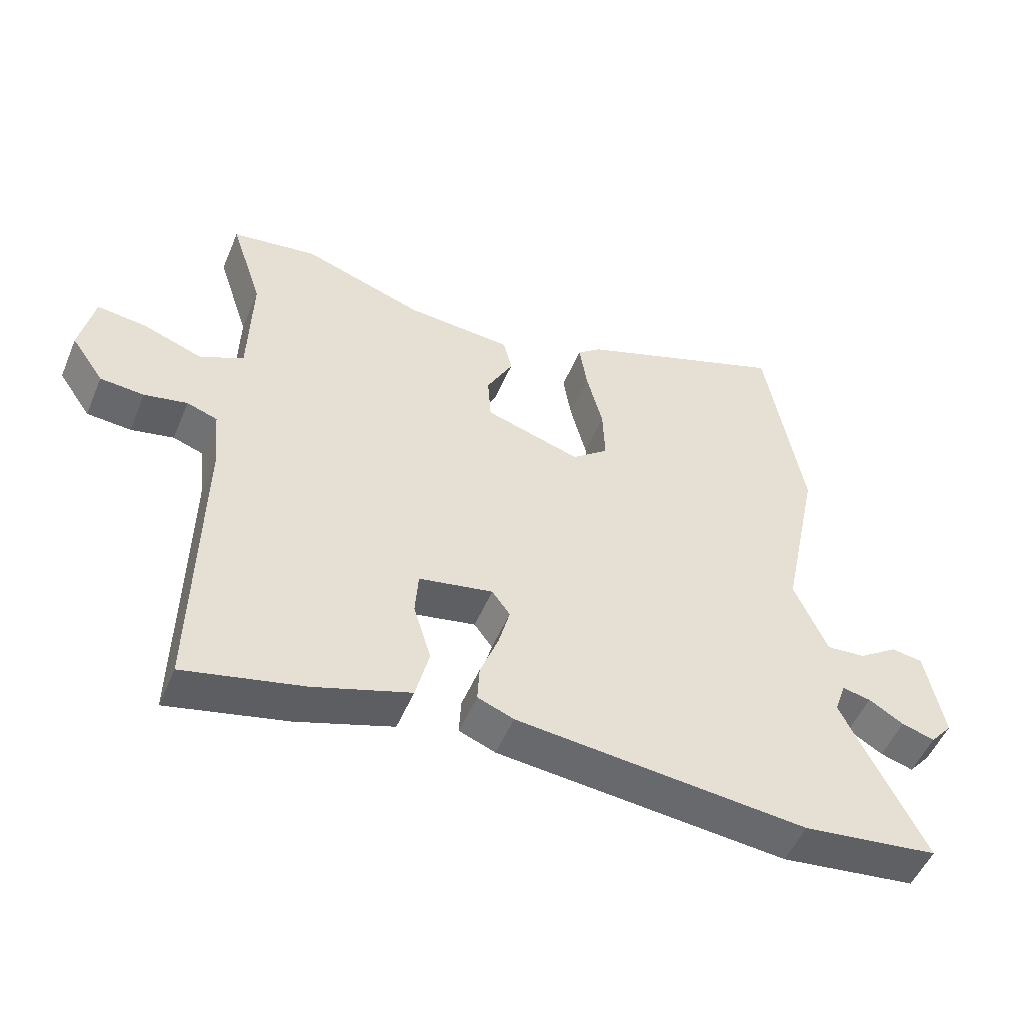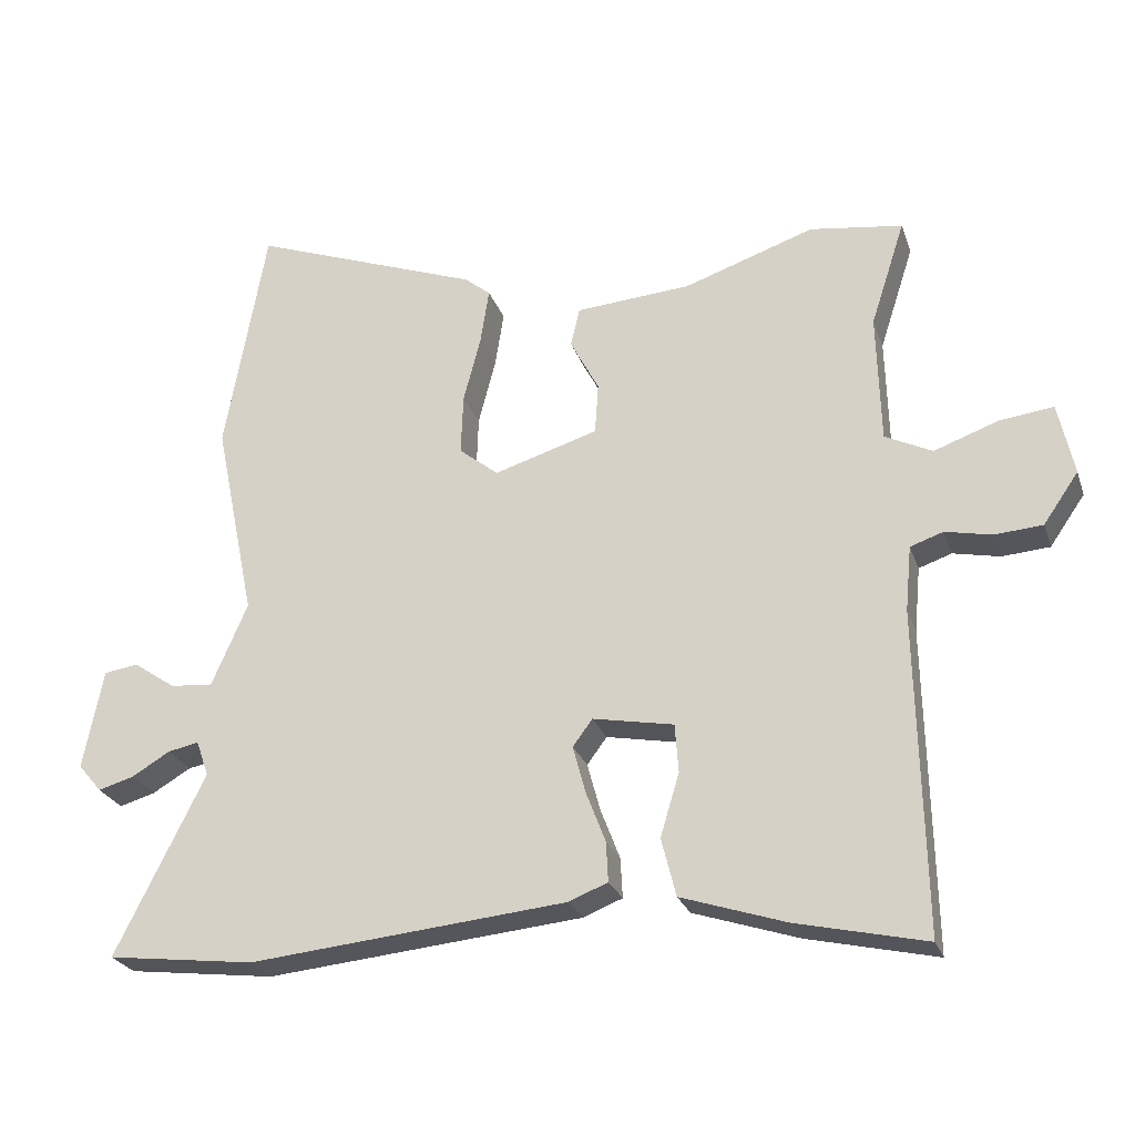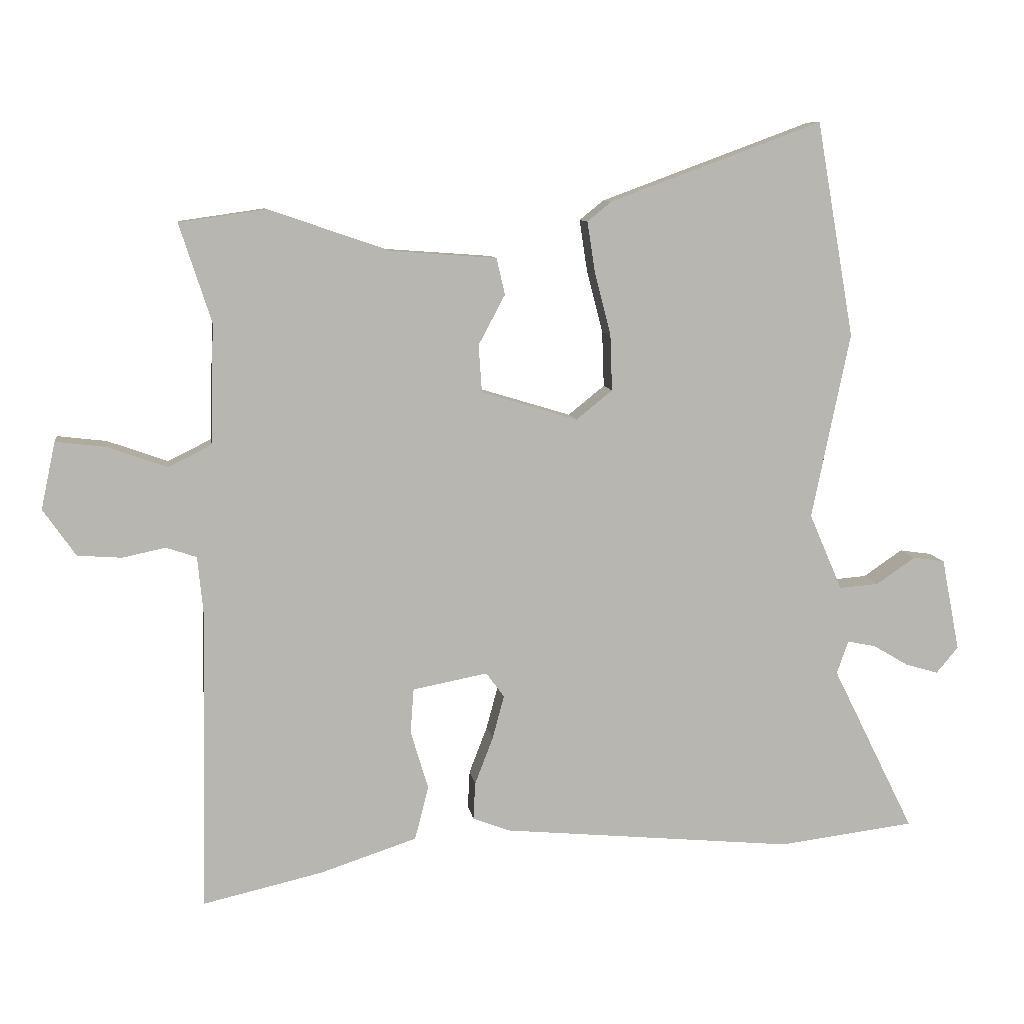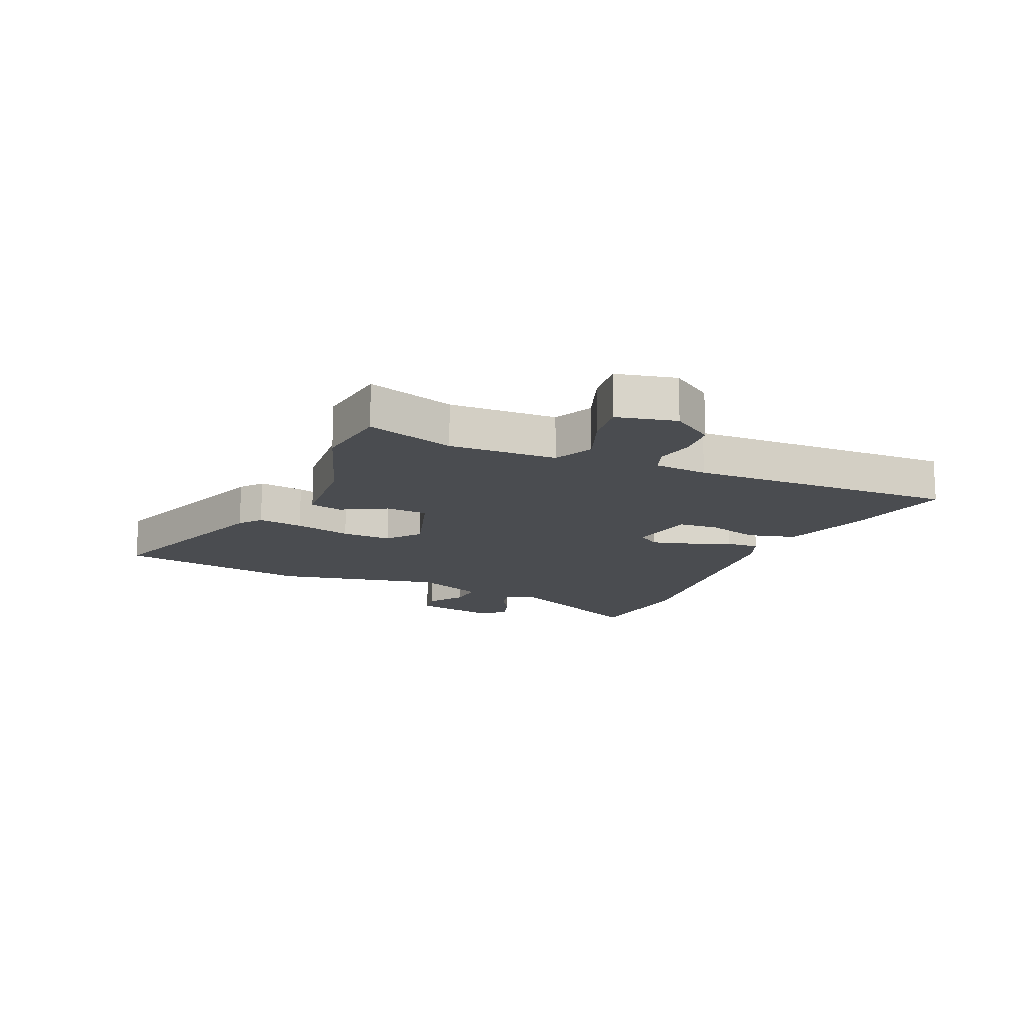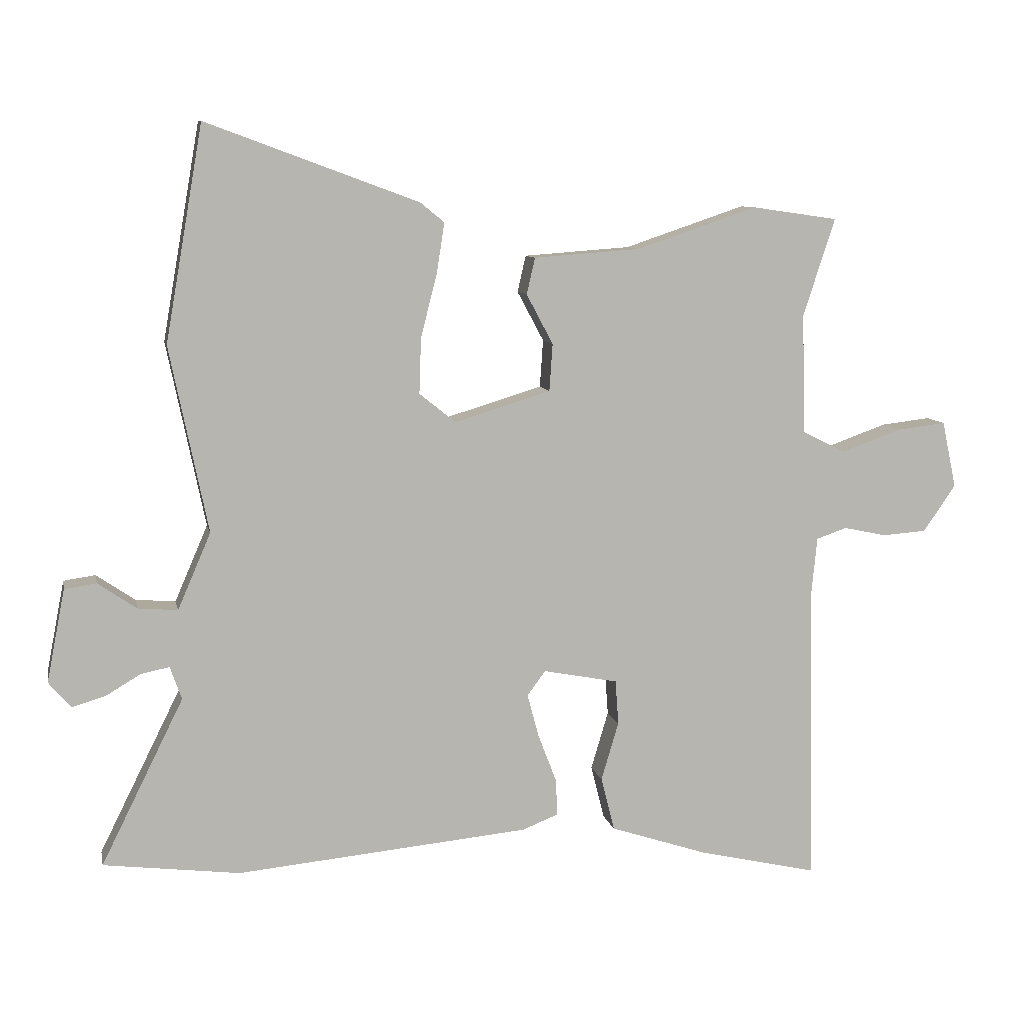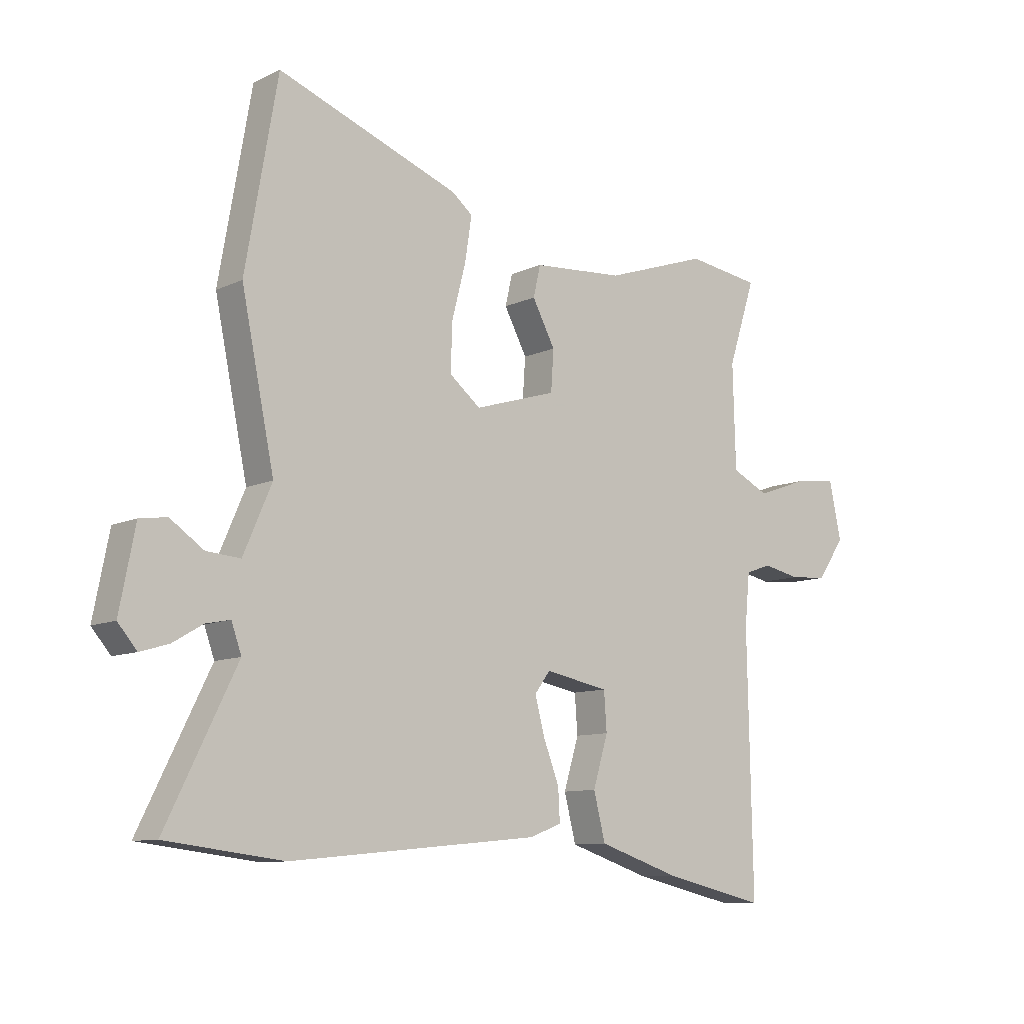
<metadata>
{"format":"obj","ext":"obj","renderer":"f3d","projection":"perspective","resolution":1024,"background":"white","views":[{"elev":-51.3,"azim":157.5,"up":"+Z"},{"elev":-25.5,"azim":16.9,"up":"+Z"},{"elev":8.9,"azim":171.7,"up":"+Z"},{"elev":-14.9,"azim":67.1,"up":"+Y"},{"elev":8.9,"azim":-11.5,"up":"+Z"},{"elev":-9.8,"azim":-39.9,"up":"+Z"}]}
</metadata>
<code>
v 0.495 0.07 -0.563
v 0.311 0.07 -0.521
v 0.162 0.07 -0.472
v 0.141 0.07 -0.389
v 0.168 0.07 -0.299
v 0.163 0.07 -0.23
v 0.048 0.07 -0.208
v 0.02 0.07 -0.246
v 0.038 0.07 -0.313
v 0.066 0.07 -0.386
v 0.069 0.07 -0.443
v 0.013 0.07 -0.465
v -0.438 0.07 -0.508
v -0.648 0.07 -0.482
v -0.521 0.07 -0.226
v -0.539 0.07 -0.175
v -0.583 0.07 -0.184
v -0.637 0.07 -0.216
v -0.688 0.07 -0.231
v -0.722 0.07 -0.191
v -0.694 0.07 -0.048
v -0.645 0.07 -0.041
v -0.585 0.07 -0.082
v -0.524 0.07 -0.087
v -0.473 0.07 0.031
v -0.532 0.07 0.317
v -0.474 0.07 0.648
v -0.147 0.07 0.527
v -0.11 0.07 0.497
v -0.122 0.07 0.419
v -0.147 0.07 0.322
v -0.15 0.07 0.236
v -0.094 0.07 0.191
v 0.054 0.07 0.236
v 0.059 0.07 0.309
v 0.018 0.07 0.386
v 0.031 0.07 0.442
v 0.195 0.07 0.454
v 0.381 0.07 0.517
v 0.513 0.07 0.498
v 0.464 0.07 0.347
v 0.469 0.07 0.162
v 0.536 0.07 0.129
v 0.628 0.07 0.162
v 0.704 0.07 0.171
v 0.726 0.07 0.068
v 0.676 0.07 -0.004
v 0.608 0.07 -0.009
v 0.542 0.07 0.005
v 0.495 0.07 -0.011
v 0.486 0.07 -0.104
v 0.495 0 -0.563
v 0.311 0 -0.521
v 0.162 0 -0.472
v 0.141 0 -0.389
v 0.168 0 -0.299
v 0.163 0 -0.23
v 0.048 0 -0.208
v 0.02 0 -0.246
v 0.038 0 -0.313
v 0.066 0 -0.386
v 0.069 0 -0.443
v 0.013 0 -0.465
v -0.438 0 -0.508
v -0.648 0 -0.482
v -0.521 0 -0.226
v -0.539 0 -0.175
v -0.583 0 -0.184
v -0.637 0 -0.216
v -0.688 0 -0.231
v -0.722 0 -0.191
v -0.694 0 -0.048
v -0.645 0 -0.041
v -0.585 0 -0.082
v -0.524 0 -0.087
v -0.473 0 0.031
v -0.532 0 0.317
v -0.474 0 0.648
v -0.147 0 0.527
v -0.11 0 0.497
v -0.122 0 0.419
v -0.147 0 0.322
v -0.15 0 0.236
v -0.094 0 0.191
v 0.054 0 0.236
v 0.059 0 0.309
v 0.018 0 0.386
v 0.031 0 0.442
v 0.195 0 0.454
v 0.381 0 0.517
v 0.513 0 0.498
v 0.464 0 0.347
v 0.469 0 0.162
v 0.536 0 0.129
v 0.628 0 0.162
v 0.704 0 0.171
v 0.726 0 0.068
v 0.676 0 -0.004
v 0.608 0 -0.009
v 0.542 0 0.005
v 0.495 0 -0.011
v 0.486 0 -0.104
f 46 47 48 49
f 46 49 50
f 43 44 45 46
f 43 46 50
f 42 43 50
f 38 39 40 41
f 38 41 42
f 35 36 37 38
f 34 35 38 42
f 33 34 42 50
f 28 29 30 31
f 28 31 32
f 25 26 27 28
f 24 25 28 32
f 20 21 22 23
f 20 23 24
f 17 18 19 20
f 16 17 20 24
f 15 16 24 32
f 9 10 11 12
f 8 9 12 13
f 7 8 13 14
f 2 3 4 5
f 51 1 2 5
f 51 5 6
f 33 50 51 6
f 32 33 6 7
f 7 14 15 32
f 100 99 98 97
f 101 100 97
f 97 96 95 94
f 101 97 94
f 101 94 93
f 92 91 90 89
f 93 92 89
f 89 88 87 86
f 93 89 86 85
f 101 93 85 84
f 82 81 80 79
f 83 82 79
f 79 78 77 76
f 83 79 76 75
f 74 73 72 71
f 75 74 71
f 71 70 69 68
f 75 71 68 67
f 83 75 67 66
f 63 62 61 60
f 64 63 60 59
f 65 64 59 58
f 56 55 54 53
f 56 53 52 102
f 57 56 102
f 57 102 101 84
f 58 57 84 83
f 83 66 65 58
f 1 52 53 2
f 2 53 54 3
f 3 54 55 4
f 4 55 56 5
f 5 56 57 6
f 6 57 58 7
f 7 58 59 8
f 8 59 60 9
f 9 60 61 10
f 10 61 62 11
f 11 62 63 12
f 12 63 64 13
f 13 64 65 14
f 14 65 66 15
f 15 66 67 16
f 16 67 68 17
f 17 68 69 18
f 18 69 70 19
f 19 70 71 20
f 20 71 72 21
f 21 72 73 22
f 22 73 74 23
f 23 74 75 24
f 24 75 76 25
f 25 76 77 26
f 26 77 78 27
f 27 78 79 28
f 28 79 80 29
f 29 80 81 30
f 30 81 82 31
f 31 82 83 32
f 32 83 84 33
f 33 84 85 34
f 34 85 86 35
f 35 86 87 36
f 36 87 88 37
f 37 88 89 38
f 38 89 90 39
f 39 90 91 40
f 40 91 92 41
f 41 92 93 42
f 42 93 94 43
f 43 94 95 44
f 44 95 96 45
f 45 96 97 46
f 46 97 98 47
f 47 98 99 48
f 48 99 100 49
f 49 100 101 50
f 50 101 102 51
f 51 102 52 1

</code>
